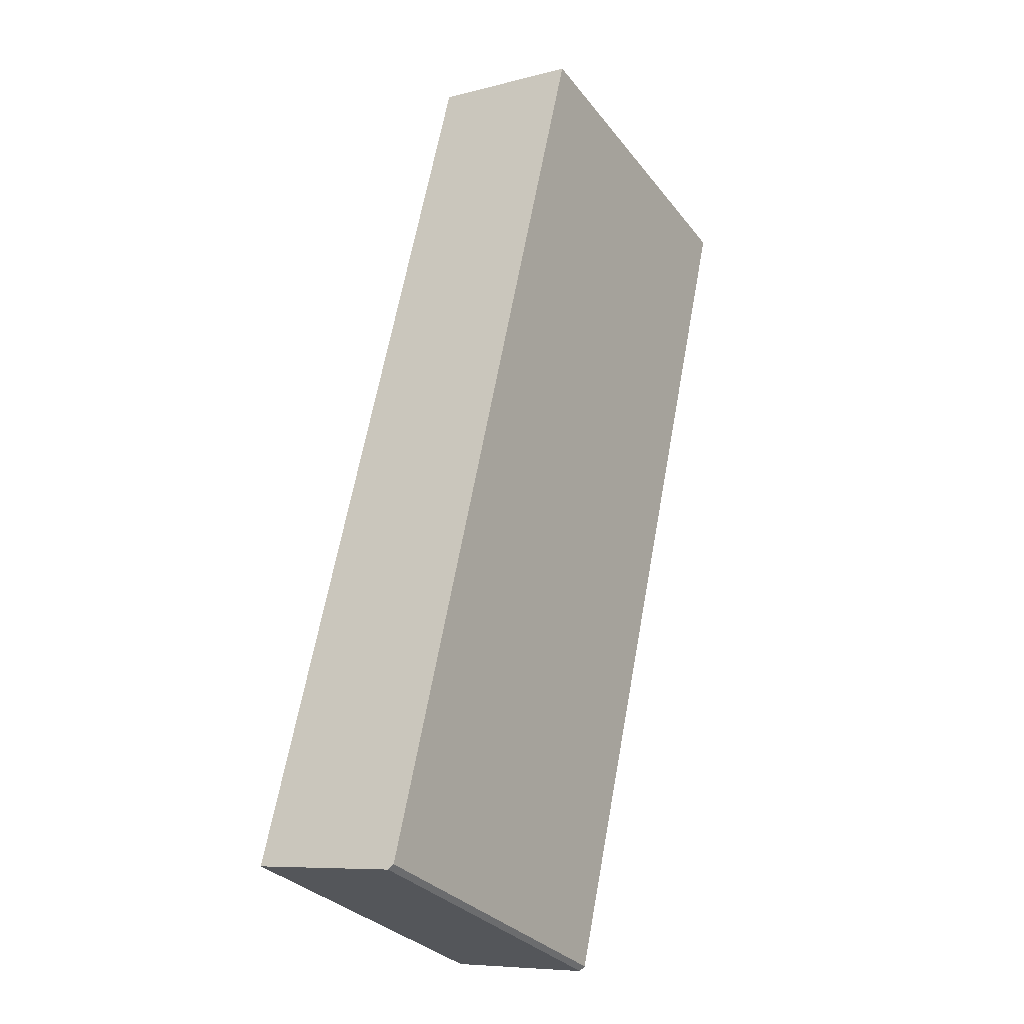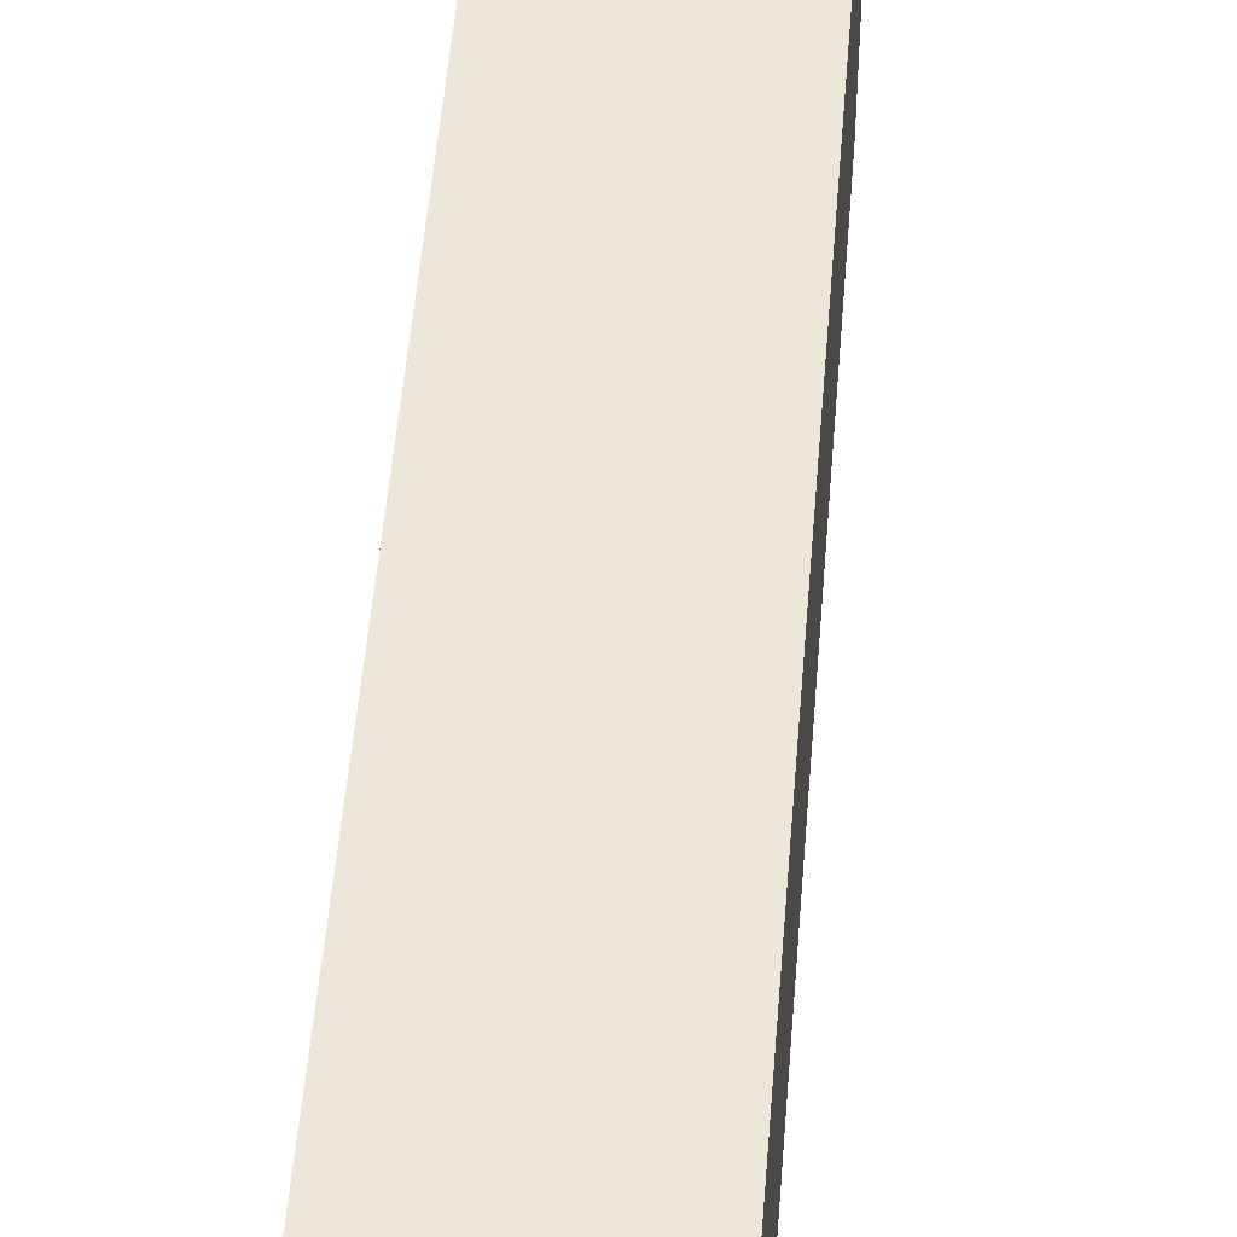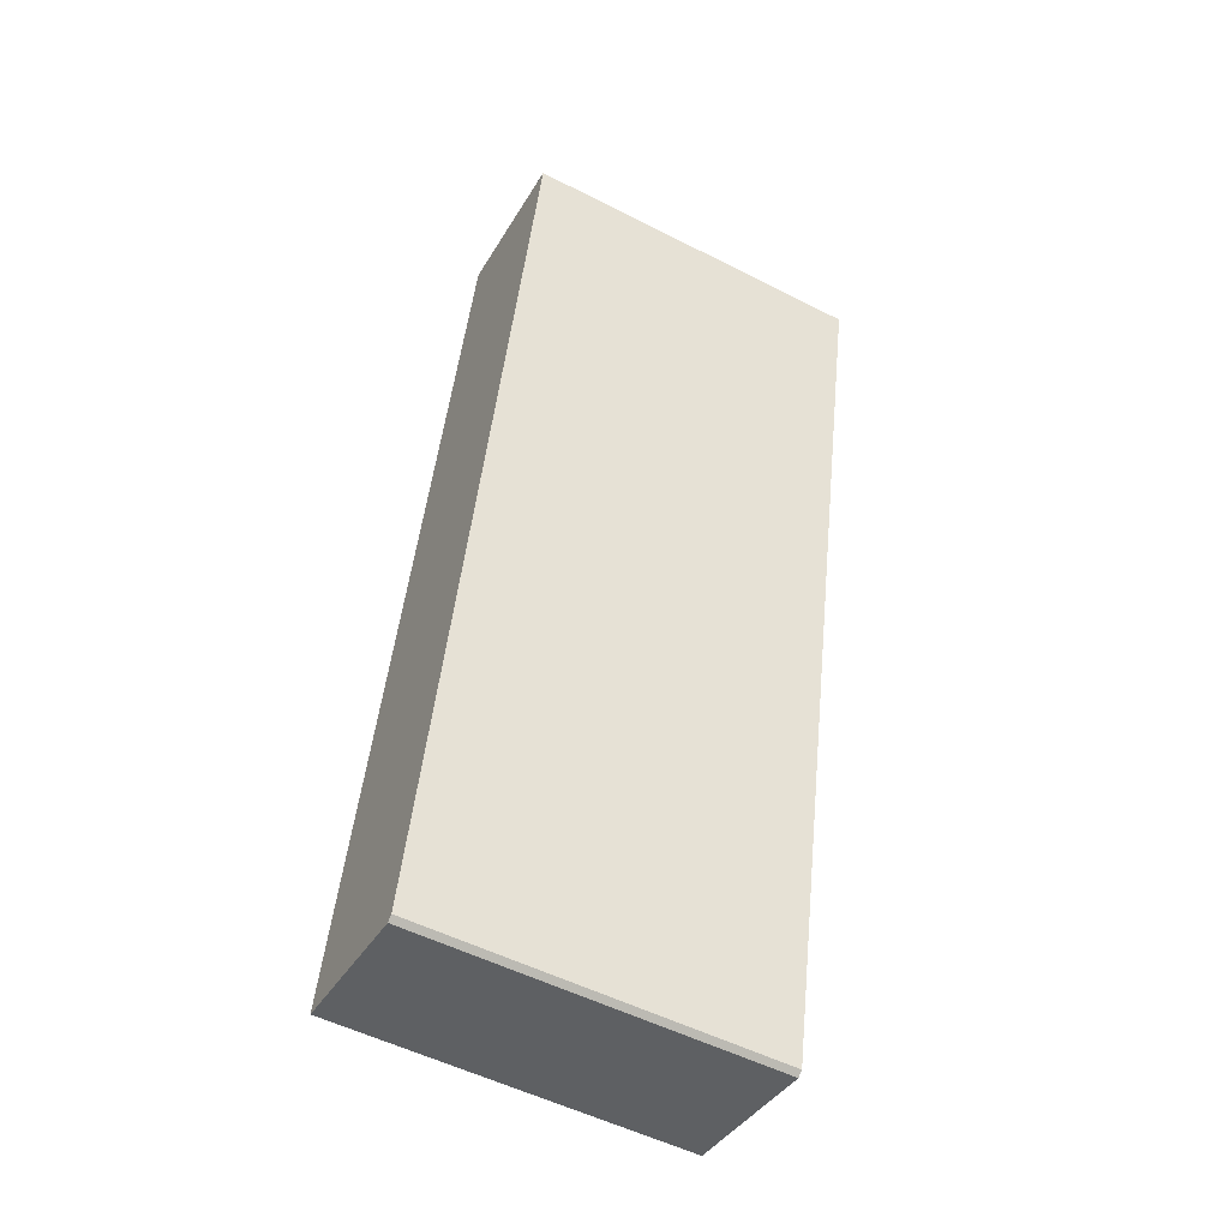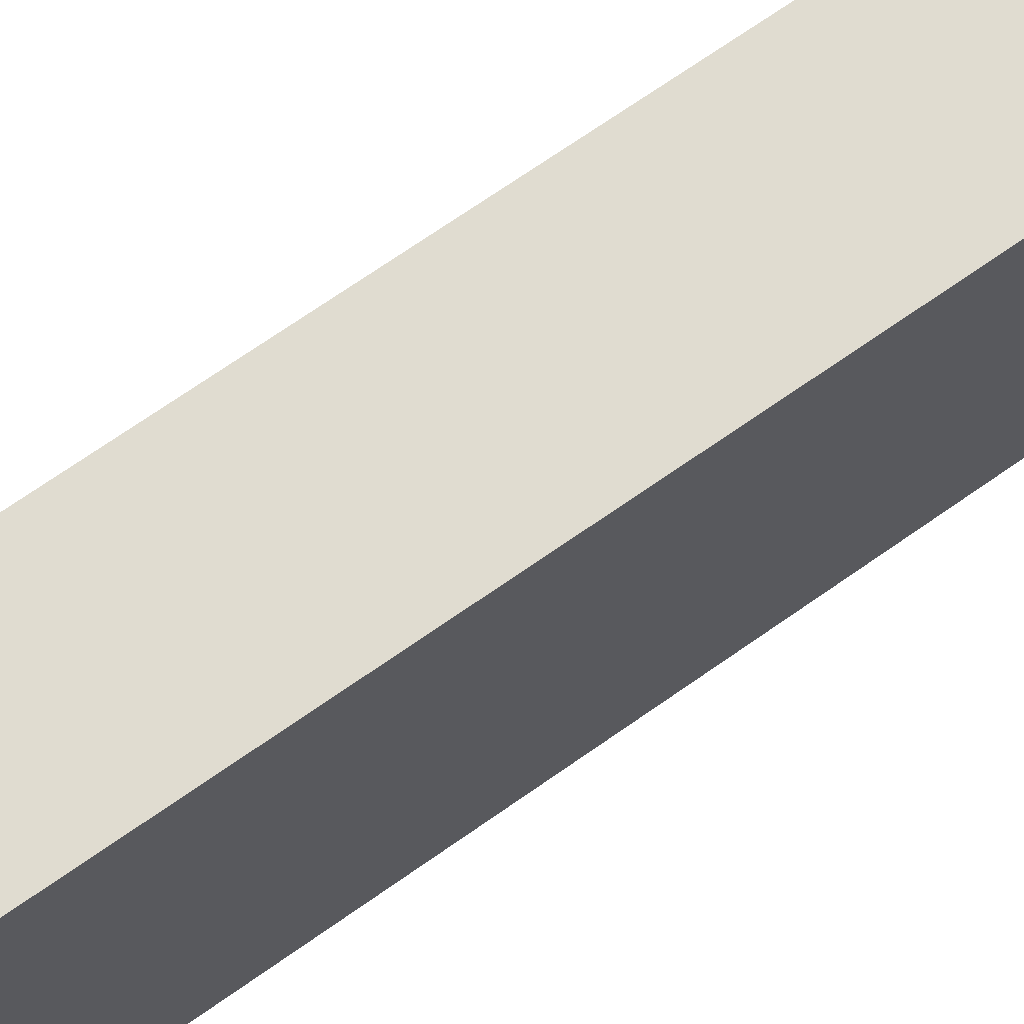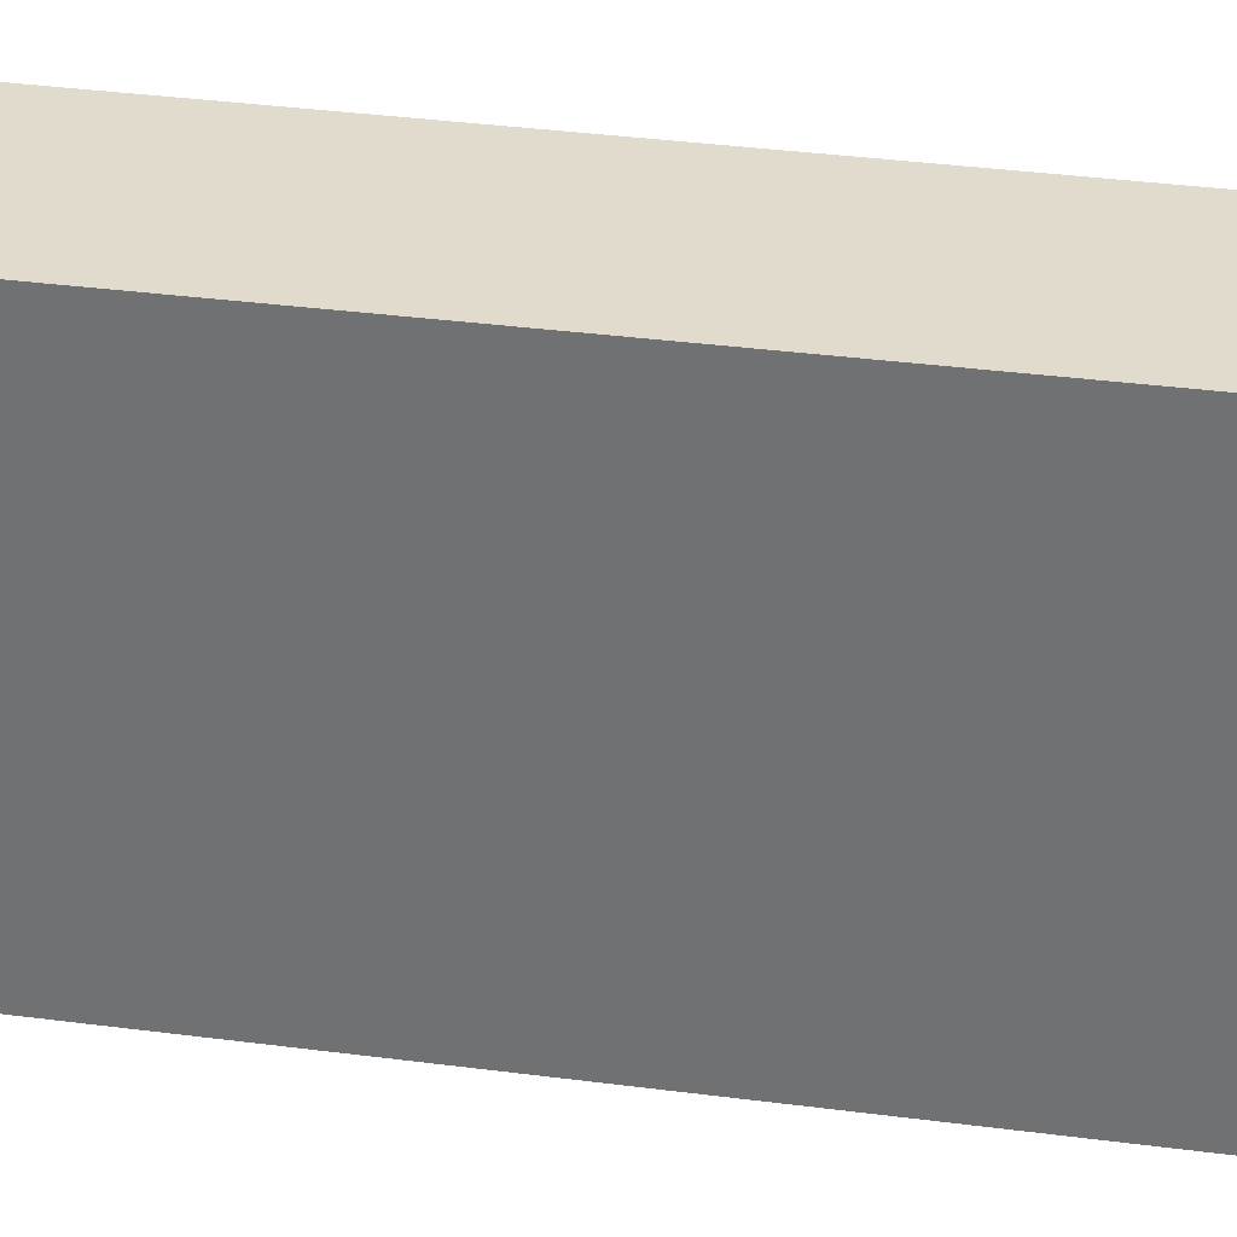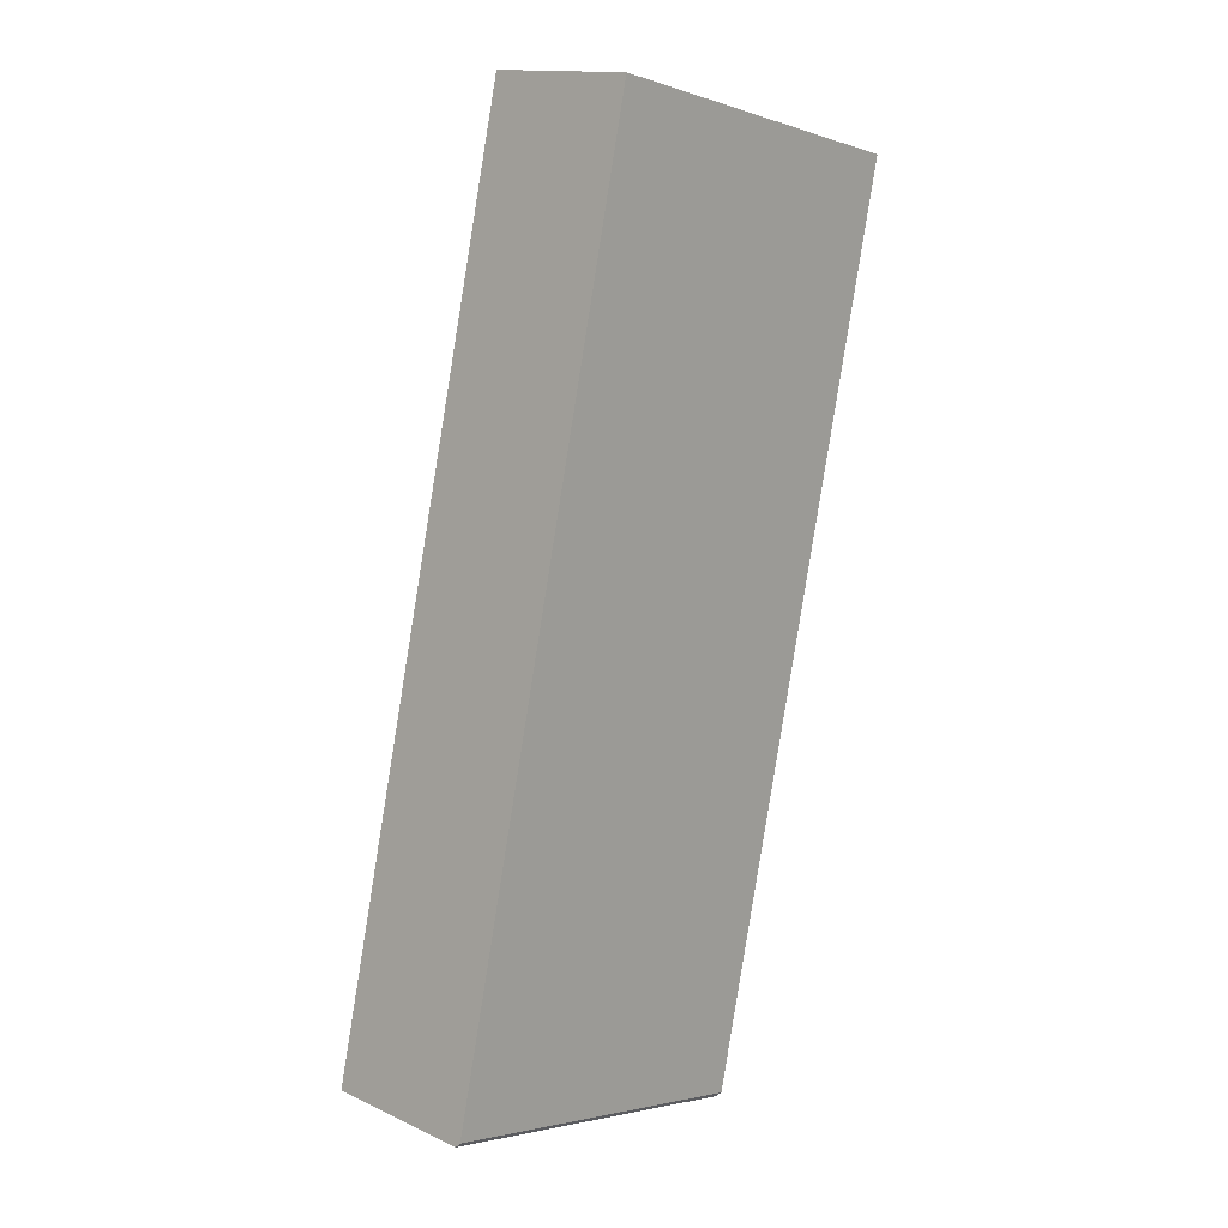
<metadata>
{"format":"obj","ext":"obj","renderer":"f3d","projection":"perspective","resolution":1024,"background":"white","views":[{"elev":-31.3,"azim":31.4,"up":"+Z"},{"elev":50.2,"azim":16.7,"up":"+Y"},{"elev":-53.4,"azim":61.5,"up":"+Z"},{"elev":69.7,"azim":67.0,"up":"+Y"},{"elev":33.2,"azim":-67.3,"up":"+Y"},{"elev":-2.8,"azim":42.1,"up":"+Z"}]}
</metadata>
<code>
v  1.673 15.87 -0.359
v  6.971 15.87 -1.259
v  6.707 15.87 -1.441
v  8.907 15.87 7.755
v  0 15.87 9.719e-16
v  1.772 15.87 8.12
v  8.985 15.87 8.12
v  8.803 15.87 40.35
v  9.291 15.87 9.541
v  9.774 15.87 40.14
v  15.6 15.87 38.89
v  8.803 -2.471e-15 40.35
v  15.6 -2.381e-15 38.89
v  9.774 -2.458e-15 40.14
v  9.291 -5.842e-16 9.541
v  8.985 -4.972e-16 8.12
v  8.907 -4.749e-16 7.755
v  6.971 7.709e-17 -1.259
v  6.707 8.824e-17 -1.441
v  0 0 0
v  1.673 2.198e-17 -0.359
v  1.772 -4.972e-16 8.12
g defaultobject
f 1 2 3
f 2 1 4
f 4 1 5
f 4 5 6
f 4 6 7
f 7 6 8
f 7 8 9
f 9 8 10
f 9 10 11
f 12 10 8
f 10 12 11
f 11 12 13
f 13 12 14
f 13 9 11
f 9 13 15
f 9 15 7
f 7 15 4
f 4 15 2
f 2 15 16
f 2 16 17
f 2 17 18
f 18 3 2
f 3 18 19
f 19 1 3
f 1 19 5
f 5 19 20
f 20 19 21
f 6 12 8
f 12 6 22
f 22 6 5
f 22 5 20
f 18 21 19
f 13 14 15
f 21 22 20
f 22 21 18
f 22 18 17
f 22 17 12
f 12 17 16
f 12 16 15
f 12 15 14

</code>
